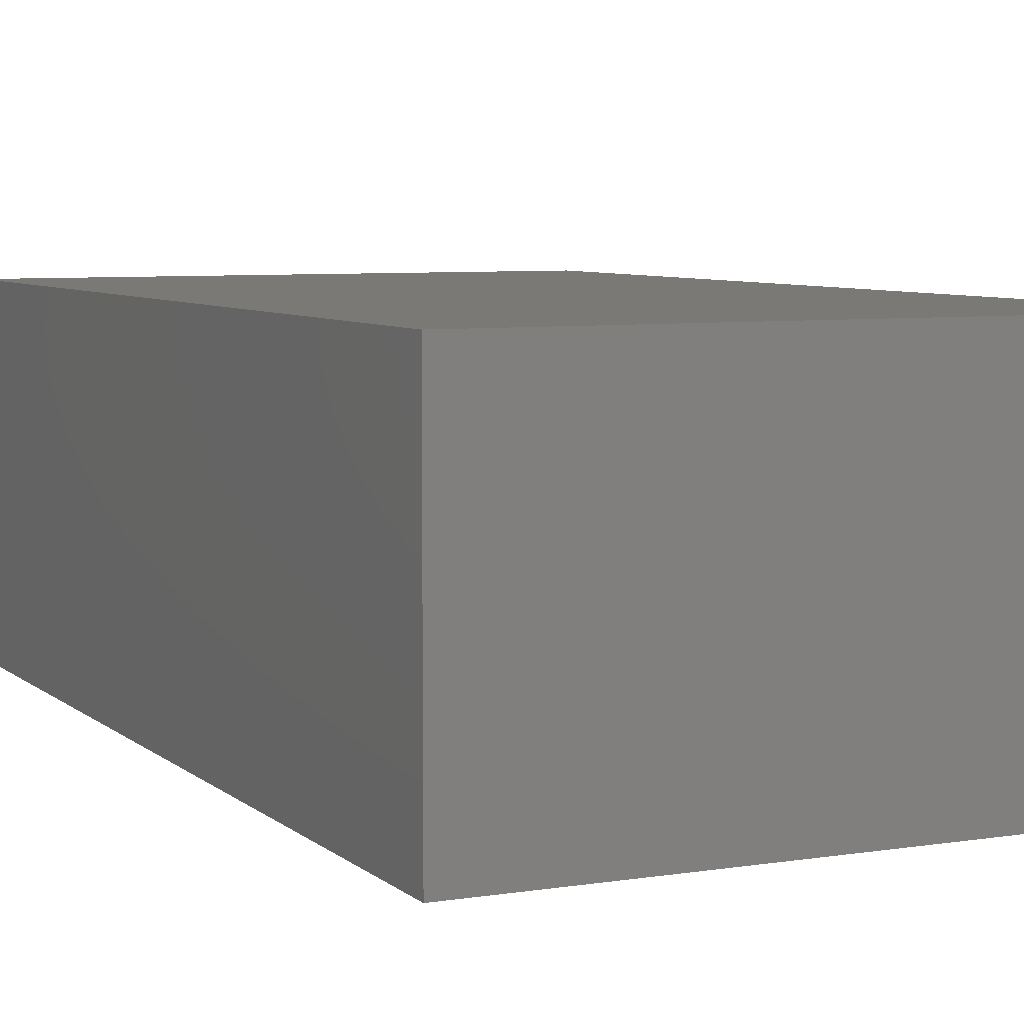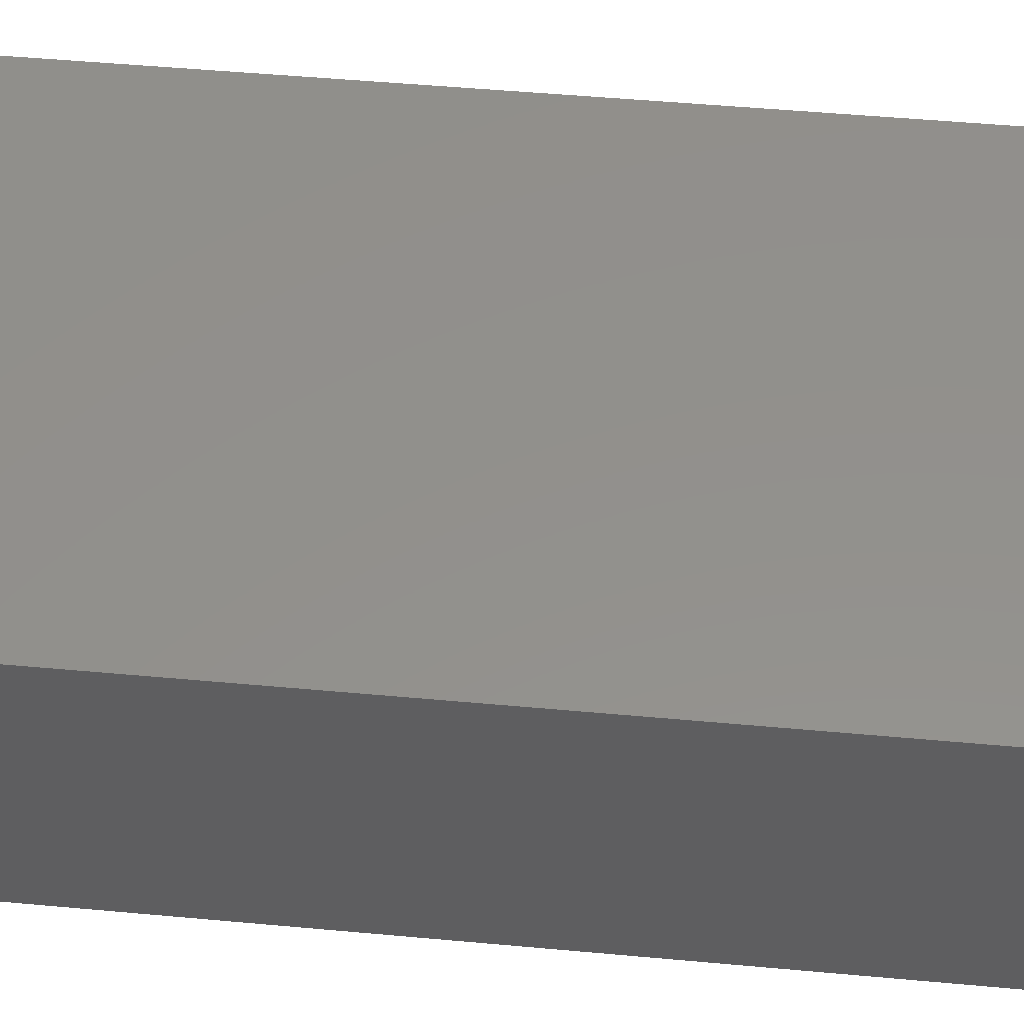
<metadata>
{"format":"stl","ext":"stl","renderer":"f3d","projection":"perspective","resolution":1024,"background":"white","views":[{"elev":6.5,"azim":-25.3,"up":"+Z"},{"elev":53.6,"azim":-84.5,"up":"+Z"}]}
</metadata>
<code>
# stl→obj: 328 verts, 652 faces
v 0.001974 0.127 0.375
v 0.02675 0.1245 0.375
v -0.0228 0.1245 0.375
v -0.04662 0.1173 0.375
v 0.05056 0.1173 0.375
v -0.06857 0.1056 0.375
v 0.07252 0.1056 0.375
v 0.05056 -0.1173 0.375
v -0.04662 -0.1173 0.375
v 0.07252 -0.1056 0.375
v -0.0228 -0.1245 0.375
v 0.02675 -0.1245 0.375
v 0.001974 -0.127 0.375
v -0.06857 -0.1056 0.375
v -0.08781 -0.08978 0.375
v 0.09176 -0.08978 0.375
v -0.1036 -0.07054 0.375
v 0.1075 -0.07054 0.375
v -0.1153 -0.04859 0.375
v 0.1193 -0.04859 0.375
v -0.1226 -0.02477 0.375
v 0.1265 -0.02477 0.375
v -0.125 -9.02e-17 0.375
v 0.1289 0 0.375
v -0.1226 0.02477 0.375
v 0.1265 0.02477 0.375
v -0.1153 0.04859 0.375
v 0.1193 0.04859 0.375
v -0.1036 0.07054 0.375
v 0.1075 0.07054 0.375
v -0.08781 0.08978 0.375
v 0.09176 0.08978 0.375
v 0.001974 -0.1895 -0.09375
v 0.03894 -0.1858 0.3125
v 0.03894 -0.1858 -0.09375
v 0.07448 -0.1751 0.3125
v 0.07448 -0.1751 -0.09375
v 0.1072 -0.1575 0.3125
v 0.1072 -0.1575 -0.09375
v 0.136 -0.134 0.3125
v 0.136 -0.134 -0.09375
v 0.1595 -0.1053 0.3125
v 0.1595 -0.1053 -0.09375
v 0.177 -0.07251 0.3125
v 0.177 -0.07251 -0.09375
v 0.1878 -0.03696 0.3125
v 0.1878 -0.03696 -0.09375
v 0.1914 0 0.3125
v 0.1914 0 -0.09375
v 0.001974 -0.1895 0.3125
v -0.03499 -0.1858 -0.09375
v -0.03499 -0.1858 0.3125
v -0.07053 -0.1751 -0.09375
v -0.07053 -0.1751 0.3125
v -0.1033 -0.1575 -0.09375
v -0.1033 -0.1575 0.3125
v -0.132 -0.134 -0.09375
v -0.132 -0.134 0.3125
v -0.1556 -0.1053 -0.09375
v -0.1556 -0.1053 0.3125
v -0.1731 -0.07251 -0.09375
v -0.1731 -0.07251 0.3125
v -0.1839 -0.03696 -0.09375
v -0.1839 -0.03696 0.3125
v -0.1875 2.32e-17 -0.09375
v -0.1875 2.32e-17 0.3125
v 0.001974 0.1895 -0.09375
v -0.03499 0.1858 0.3125
v -0.03499 0.1858 -0.09375
v -0.07053 0.1751 0.3125
v -0.07053 0.1751 -0.09375
v -0.1033 0.1575 0.3125
v -0.1033 0.1575 -0.09375
v -0.132 0.134 0.3125
v -0.132 0.134 -0.09375
v -0.1556 0.1053 0.3125
v -0.1556 0.1053 -0.09375
v -0.1731 0.07251 0.3125
v -0.1731 0.07251 -0.09375
v -0.1839 0.03696 0.3125
v -0.1839 0.03696 -0.09375
v 0.001974 0.1895 0.3125
v 0.03894 0.1858 -0.09375
v 0.03894 0.1858 0.3125
v 0.07448 0.1751 -0.09375
v 0.07448 0.1751 0.3125
v 0.1072 0.1575 -0.09375
v 0.1072 0.1575 0.3125
v 0.136 0.134 -0.09375
v 0.136 0.134 0.3125
v 0.1595 0.1053 -0.09375
v 0.1595 0.1053 0.3125
v 0.177 0.07251 -0.09375
v 0.177 0.07251 0.3125
v 0.1878 0.03696 -0.09375
v 0.1878 0.03696 0.3125
v 0.1731 -4.163e-17 0.3567
v 0.1606 -0.03155 0.3645
v 0.1637 -2.776e-17 0.3645
v 0.15 -0.02944 0.3702
v 0.1529 -1.388e-17 0.3702
v 0.1385 -0.02715 0.3738
v 0.1411 -1.388e-17 0.3738
v 0.1699 -0.03339 0.3567
v 0.1809 -4.163e-17 0.3472
v 0.1775 -0.03491 0.3472
v 0.1867 -2.776e-17 0.3364
v 0.1831 -0.03604 0.3364
v 0.1902 -5.551e-17 0.3247
v 0.1866 -0.03673 0.3247
v -0.1659 -0.03339 0.3567
v -0.1597 -6.939e-17 0.3645
v -0.1566 -0.03155 0.3645
v -0.1489 -6.939e-17 0.3702
v -0.146 -0.02944 0.3702
v -0.1372 -5.551e-17 0.3738
v -0.1345 -0.02715 0.3738
v -0.1692 -8.327e-17 0.3567
v -0.1735 -0.03491 0.3472
v -0.177 -8.327e-17 0.3472
v -0.1792 -0.03604 0.3364
v -0.1827 -9.714e-17 0.3364
v -0.1827 -0.03673 0.3247
v -0.1863 -1.11e-16 0.3247
v -0.1562 -0.0655 0.3567
v -0.1474 -0.06188 0.3645
v -0.1374 -0.05774 0.3702
v -0.1266 -0.05326 0.3738
v -0.1633 -0.06848 0.3472
v -0.1687 -0.07069 0.3364
v -0.172 -0.07205 0.3247
v -0.1403 -0.0951 0.3567
v -0.1325 -0.08983 0.3645
v -0.1235 -0.08383 0.3702
v -0.1137 -0.07732 0.3738
v -0.1468 -0.09941 0.3472
v -0.1516 -0.1026 0.3364
v -0.1546 -0.1046 0.3247
v -0.1191 -0.121 0.3567
v -0.1124 -0.1143 0.3645
v -0.1047 -0.1067 0.3702
v -0.09643 -0.09841 0.3738
v -0.1246 -0.1265 0.3472
v -0.1286 -0.1306 0.3364
v -0.1312 -0.1331 0.3247
v -0.09312 -0.1423 0.3567
v -0.08786 -0.1344 0.3645
v -0.08186 -0.1255 0.3702
v -0.07534 -0.1157 0.3738
v -0.09744 -0.1488 0.3472
v -0.1006 -0.1536 0.3364
v -0.1026 -0.1565 0.3247
v -0.06353 -0.1581 0.3567
v -0.05991 -0.1494 0.3645
v -0.05577 -0.1394 0.3702
v -0.05128 -0.1286 0.3738
v -0.0665 -0.1653 0.3472
v -0.06871 -0.1707 0.3364
v -0.07008 -0.1739 0.3247
v -0.03142 -0.1679 0.3567
v -0.02957 -0.1586 0.3645
v -0.02746 -0.148 0.3702
v -0.02518 -0.1365 0.3738
v -0.03294 -0.1755 0.3472
v -0.03406 -0.1812 0.3364
v -0.03476 -0.1847 0.3247
v 0.001974 -0.1712 0.3567
v 0.001974 -0.1617 0.3645
v 0.001974 -0.1509 0.3702
v 0.001974 -0.1392 0.3738
v 0.001974 -0.1789 0.3472
v 0.001974 -0.1847 0.3364
v 0.001974 -0.1883 0.3247
v 0.03537 -0.1679 0.3567
v 0.03352 -0.1586 0.3645
v 0.03141 -0.148 0.3702
v 0.02912 -0.1365 0.3738
v 0.03688 -0.1755 0.3472
v 0.03801 -0.1812 0.3364
v 0.0387 -0.1847 0.3247
v 0.06748 -0.1581 0.3567
v 0.06385 -0.1494 0.3645
v 0.05972 -0.1394 0.3702
v 0.05523 -0.1286 0.3738
v 0.07045 -0.1653 0.3472
v 0.07266 -0.1707 0.3364
v 0.07402 -0.1739 0.3247
v 0.09707 -0.1423 0.3567
v 0.09181 -0.1344 0.3645
v 0.0858 -0.1255 0.3702
v 0.07929 -0.1157 0.3738
v 0.1014 -0.1488 0.3472
v 0.1046 -0.1536 0.3364
v 0.1066 -0.1565 0.3247
v 0.123 -0.121 0.3567
v 0.1163 -0.1143 0.3645
v 0.1087 -0.1067 0.3702
v 0.1004 -0.09841 0.3738
v 0.1285 -0.1265 0.3472
v 0.1326 -0.1306 0.3364
v 0.1351 -0.1331 0.3247
v 0.1443 -0.0951 0.3567
v 0.1364 -0.08983 0.3645
v 0.1274 -0.08383 0.3702
v 0.1177 -0.07732 0.3738
v 0.1508 -0.09941 0.3472
v 0.1556 -0.1026 0.3364
v 0.1585 -0.1046 0.3247
v 0.1601 -0.0655 0.3567
v 0.1514 -0.06188 0.3645
v 0.1414 -0.05774 0.3702
v 0.1305 -0.05326 0.3738
v 0.1673 -0.06848 0.3472
v 0.1726 -0.07069 0.3364
v 0.1759 -0.07205 0.3247
v -0.1566 0.03155 0.3645
v -0.146 0.02944 0.3702
v -0.1345 0.02715 0.3738
v -0.1659 0.03339 0.3567
v -0.1735 0.03491 0.3472
v -0.1792 0.03604 0.3364
v -0.1827 0.03673 0.3247
v 0.1699 0.03339 0.3567
v 0.1606 0.03155 0.3645
v 0.15 0.02944 0.3702
v 0.1385 0.02715 0.3738
v 0.1775 0.03491 0.3472
v 0.1831 0.03604 0.3364
v 0.1866 0.03673 0.3247
v 0.1601 0.0655 0.3567
v 0.1514 0.06188 0.3645
v 0.1414 0.05774 0.3702
v 0.1305 0.05326 0.3738
v 0.1673 0.06848 0.3472
v 0.1726 0.07069 0.3364
v 0.1759 0.07205 0.3247
v 0.1443 0.0951 0.3567
v 0.1364 0.08983 0.3645
v 0.1274 0.08383 0.3702
v 0.1177 0.07732 0.3738
v 0.1508 0.09941 0.3472
v 0.1556 0.1026 0.3364
v 0.1585 0.1046 0.3247
v 0.123 0.121 0.3567
v 0.1163 0.1143 0.3645
v 0.1087 0.1067 0.3702
v 0.1004 0.09841 0.3738
v 0.1285 0.1265 0.3472
v 0.1326 0.1306 0.3364
v 0.1351 0.1331 0.3247
v 0.09707 0.1423 0.3567
v 0.09181 0.1344 0.3645
v 0.0858 0.1255 0.3702
v 0.07929 0.1157 0.3738
v 0.1014 0.1488 0.3472
v 0.1046 0.1536 0.3364
v 0.1066 0.1565 0.3247
v 0.06748 0.1581 0.3567
v 0.06385 0.1494 0.3645
v 0.05972 0.1394 0.3702
v 0.05523 0.1286 0.3738
v 0.07045 0.1653 0.3472
v 0.07266 0.1707 0.3364
v 0.07402 0.1739 0.3247
v 0.03537 0.1679 0.3567
v 0.03352 0.1586 0.3645
v 0.03141 0.148 0.3702
v 0.02912 0.1365 0.3738
v 0.03688 0.1755 0.3472
v 0.03801 0.1812 0.3364
v 0.0387 0.1847 0.3247
v 0.001974 0.1712 0.3567
v 0.001974 0.1617 0.3645
v 0.001974 0.1509 0.3702
v 0.001974 0.1392 0.3738
v 0.001974 0.1789 0.3472
v 0.001974 0.1847 0.3364
v 0.001974 0.1883 0.3247
v -0.03142 0.1679 0.3567
v -0.02957 0.1586 0.3645
v -0.02746 0.148 0.3702
v -0.02518 0.1365 0.3738
v -0.03294 0.1755 0.3472
v -0.03406 0.1812 0.3364
v -0.03476 0.1847 0.3247
v -0.06353 0.1581 0.3567
v -0.05991 0.1494 0.3645
v -0.05577 0.1394 0.3702
v -0.05128 0.1286 0.3738
v -0.0665 0.1653 0.3472
v -0.06871 0.1707 0.3364
v -0.07008 0.1739 0.3247
v -0.09312 0.1423 0.3567
v -0.08786 0.1344 0.3645
v -0.08186 0.1255 0.3702
v -0.07534 0.1157 0.3738
v -0.09744 0.1488 0.3472
v -0.1006 0.1536 0.3364
v -0.1026 0.1565 0.3247
v -0.1191 0.121 0.3567
v -0.1124 0.1143 0.3645
v -0.1047 0.1067 0.3702
v -0.09643 0.09841 0.3738
v -0.1246 0.1265 0.3472
v -0.1286 0.1306 0.3364
v -0.1312 0.1331 0.3247
v -0.1403 0.0951 0.3567
v -0.1325 0.08983 0.3645
v -0.1235 0.08383 0.3702
v -0.1137 0.07732 0.3738
v -0.1468 0.09941 0.3472
v -0.1516 0.1026 0.3364
v -0.1546 0.1046 0.3247
v -0.1562 0.0655 0.3567
v -0.1474 0.06188 0.3645
v -0.1374 0.05774 0.3702
v -0.1266 0.05326 0.3738
v -0.1633 0.06848 0.3472
v -0.1687 0.07069 0.3364
v -0.172 0.07205 0.3247
v -0.5391 0.75 -0.09375
v 0.4063 0.75 -0.09375
v -0.5391 -0.8438 -0.09375
v 0.4063 -0.8438 -0.09375
v 0.4063 0.75 0.4688
v -0.5391 0.75 0.4688
v -0.5391 -0.8438 0.4688
v 0.4063 -0.8438 0.4688
f 1 2 3
f 4 3 2
f 5 4 2
f 6 4 5
f 7 6 5
f 8 9 10
f 11 9 8
f 12 11 8
f 13 11 12
f 9 14 10
f 10 14 15
f 10 15 16
f 16 15 17
f 16 17 18
f 18 17 19
f 18 19 20
f 20 19 21
f 20 21 22
f 22 21 23
f 22 23 24
f 24 23 25
f 24 25 26
f 26 25 27
f 26 27 28
f 28 27 29
f 28 29 30
f 30 29 31
f 30 31 32
f 32 31 6
f 32 6 7
f 33 34 35
f 35 34 36
f 35 36 37
f 37 36 38
f 37 38 39
f 39 38 40
f 39 40 41
f 41 40 42
f 41 42 43
f 43 42 44
f 43 44 45
f 45 44 46
f 45 46 47
f 47 46 48
f 47 48 49
f 34 33 50
f 50 33 51
f 50 51 52
f 52 51 53
f 52 53 54
f 54 53 55
f 54 55 56
f 56 55 57
f 56 57 58
f 58 57 59
f 58 59 60
f 60 59 61
f 60 61 62
f 62 61 63
f 62 63 64
f 64 63 65
f 64 65 66
f 67 68 69
f 69 68 70
f 69 70 71
f 71 70 72
f 71 72 73
f 73 72 74
f 73 74 75
f 75 74 76
f 75 76 77
f 77 76 78
f 77 78 79
f 79 78 80
f 79 80 81
f 81 80 66
f 81 66 65
f 68 67 82
f 82 67 83
f 82 83 84
f 84 83 85
f 84 85 86
f 86 85 87
f 86 87 88
f 88 87 89
f 88 89 90
f 90 89 91
f 90 91 92
f 92 91 93
f 92 93 94
f 94 93 95
f 94 95 96
f 96 95 49
f 96 49 48
f 97 98 99
f 99 98 100
f 99 100 101
f 101 100 102
f 101 102 103
f 103 102 22
f 103 22 24
f 98 97 104
f 104 97 105
f 104 105 106
f 106 105 107
f 106 107 108
f 108 107 109
f 108 109 110
f 110 109 48
f 110 48 46
f 111 112 113
f 113 112 114
f 113 114 115
f 115 114 116
f 115 116 117
f 117 116 23
f 117 23 21
f 112 111 118
f 118 111 119
f 118 119 120
f 120 119 121
f 120 121 122
f 122 121 123
f 122 123 124
f 124 123 64
f 124 64 66
f 125 113 126
f 126 113 115
f 126 115 127
f 127 115 117
f 127 117 128
f 128 117 21
f 128 21 19
f 113 125 111
f 111 125 129
f 111 129 119
f 119 129 130
f 119 130 121
f 121 130 131
f 121 131 123
f 123 131 62
f 123 62 64
f 132 126 133
f 133 126 127
f 133 127 134
f 134 127 128
f 134 128 135
f 135 128 19
f 135 19 17
f 126 132 125
f 125 132 136
f 125 136 129
f 129 136 137
f 129 137 130
f 130 137 138
f 130 138 131
f 131 138 60
f 131 60 62
f 139 133 140
f 140 133 134
f 140 134 141
f 141 134 135
f 141 135 142
f 142 135 17
f 142 17 15
f 133 139 132
f 132 139 143
f 132 143 136
f 136 143 144
f 136 144 137
f 137 144 145
f 137 145 138
f 138 145 58
f 138 58 60
f 146 140 147
f 147 140 141
f 147 141 148
f 148 141 142
f 148 142 149
f 149 142 15
f 149 15 14
f 140 146 139
f 139 146 150
f 139 150 143
f 143 150 151
f 143 151 144
f 144 151 152
f 144 152 145
f 145 152 56
f 145 56 58
f 153 147 154
f 154 147 148
f 154 148 155
f 155 148 149
f 155 149 156
f 156 149 14
f 156 14 9
f 147 153 146
f 146 153 157
f 146 157 150
f 150 157 158
f 150 158 151
f 151 158 159
f 151 159 152
f 152 159 54
f 152 54 56
f 160 154 161
f 161 154 155
f 161 155 162
f 162 155 156
f 162 156 163
f 163 156 9
f 163 9 11
f 154 160 153
f 153 160 164
f 153 164 157
f 157 164 165
f 157 165 158
f 158 165 166
f 158 166 159
f 159 166 52
f 159 52 54
f 167 161 168
f 168 161 162
f 168 162 169
f 169 162 163
f 169 163 170
f 170 163 11
f 170 11 13
f 161 167 160
f 160 167 171
f 160 171 164
f 164 171 172
f 164 172 165
f 165 172 173
f 165 173 166
f 166 173 50
f 166 50 52
f 174 168 175
f 175 168 169
f 175 169 176
f 176 169 170
f 176 170 177
f 177 170 13
f 177 13 12
f 168 174 167
f 167 174 178
f 167 178 171
f 171 178 179
f 171 179 172
f 172 179 180
f 172 180 173
f 173 180 34
f 173 34 50
f 181 175 182
f 182 175 176
f 182 176 183
f 183 176 177
f 183 177 184
f 184 177 12
f 184 12 8
f 175 181 174
f 174 181 185
f 174 185 178
f 178 185 186
f 178 186 179
f 179 186 187
f 179 187 180
f 180 187 36
f 180 36 34
f 188 182 189
f 189 182 183
f 189 183 190
f 190 183 184
f 190 184 191
f 191 184 8
f 191 8 10
f 182 188 181
f 181 188 192
f 181 192 185
f 185 192 193
f 185 193 186
f 186 193 194
f 186 194 187
f 187 194 38
f 187 38 36
f 195 189 196
f 196 189 190
f 196 190 197
f 197 190 191
f 197 191 198
f 198 191 10
f 198 10 16
f 189 195 188
f 188 195 199
f 188 199 192
f 192 199 200
f 192 200 193
f 193 200 201
f 193 201 194
f 194 201 40
f 194 40 38
f 202 196 203
f 203 196 197
f 203 197 204
f 204 197 198
f 204 198 205
f 205 198 16
f 205 16 18
f 196 202 195
f 195 202 206
f 195 206 199
f 199 206 207
f 199 207 200
f 200 207 208
f 200 208 201
f 201 208 42
f 201 42 40
f 209 203 210
f 210 203 204
f 210 204 211
f 211 204 205
f 211 205 212
f 212 205 18
f 212 18 20
f 203 209 202
f 202 209 213
f 202 213 206
f 206 213 214
f 206 214 207
f 207 214 215
f 207 215 208
f 208 215 44
f 208 44 42
f 104 210 98
f 98 210 211
f 98 211 100
f 100 211 212
f 100 212 102
f 102 212 20
f 102 20 22
f 210 104 209
f 209 104 106
f 209 106 213
f 213 106 108
f 213 108 214
f 214 108 110
f 214 110 215
f 215 110 46
f 215 46 44
f 118 216 112
f 112 216 217
f 112 217 114
f 114 217 218
f 114 218 116
f 116 218 25
f 116 25 23
f 216 118 219
f 219 118 120
f 219 120 220
f 220 120 122
f 220 122 221
f 221 122 124
f 221 124 222
f 222 124 66
f 222 66 80
f 223 99 224
f 224 99 101
f 224 101 225
f 225 101 103
f 225 103 226
f 226 103 24
f 226 24 26
f 99 223 97
f 97 223 227
f 97 227 105
f 105 227 228
f 105 228 107
f 107 228 229
f 107 229 109
f 109 229 96
f 109 96 48
f 230 224 231
f 231 224 225
f 231 225 232
f 232 225 226
f 232 226 233
f 233 226 26
f 233 26 28
f 224 230 223
f 223 230 234
f 223 234 227
f 227 234 235
f 227 235 228
f 228 235 236
f 228 236 229
f 229 236 94
f 229 94 96
f 237 231 238
f 238 231 232
f 238 232 239
f 239 232 233
f 239 233 240
f 240 233 28
f 240 28 30
f 231 237 230
f 230 237 241
f 230 241 234
f 234 241 242
f 234 242 235
f 235 242 243
f 235 243 236
f 236 243 92
f 236 92 94
f 244 238 245
f 245 238 239
f 245 239 246
f 246 239 240
f 246 240 247
f 247 240 30
f 247 30 32
f 238 244 237
f 237 244 248
f 237 248 241
f 241 248 249
f 241 249 242
f 242 249 250
f 242 250 243
f 243 250 90
f 243 90 92
f 251 245 252
f 252 245 246
f 252 246 253
f 253 246 247
f 253 247 254
f 254 247 32
f 254 32 7
f 245 251 244
f 244 251 255
f 244 255 248
f 248 255 256
f 248 256 249
f 249 256 257
f 249 257 250
f 250 257 88
f 250 88 90
f 258 252 259
f 259 252 253
f 259 253 260
f 260 253 254
f 260 254 261
f 261 254 7
f 261 7 5
f 252 258 251
f 251 258 262
f 251 262 255
f 255 262 263
f 255 263 256
f 256 263 264
f 256 264 257
f 257 264 86
f 257 86 88
f 265 259 266
f 266 259 260
f 266 260 267
f 267 260 261
f 267 261 268
f 268 261 5
f 268 5 2
f 259 265 258
f 258 265 269
f 258 269 262
f 262 269 270
f 262 270 263
f 263 270 271
f 263 271 264
f 264 271 84
f 264 84 86
f 272 266 273
f 273 266 267
f 273 267 274
f 274 267 268
f 274 268 275
f 275 268 2
f 275 2 1
f 266 272 265
f 265 272 276
f 265 276 269
f 269 276 277
f 269 277 270
f 270 277 278
f 270 278 271
f 271 278 82
f 271 82 84
f 279 273 280
f 280 273 274
f 280 274 281
f 281 274 275
f 281 275 282
f 282 275 1
f 282 1 3
f 273 279 272
f 272 279 283
f 272 283 276
f 276 283 284
f 276 284 277
f 277 284 285
f 277 285 278
f 278 285 68
f 278 68 82
f 286 280 287
f 287 280 281
f 287 281 288
f 288 281 282
f 288 282 289
f 289 282 3
f 289 3 4
f 280 286 279
f 279 286 290
f 279 290 283
f 283 290 291
f 283 291 284
f 284 291 292
f 284 292 285
f 285 292 70
f 285 70 68
f 293 287 294
f 294 287 288
f 294 288 295
f 295 288 289
f 295 289 296
f 296 289 4
f 296 4 6
f 287 293 286
f 286 293 297
f 286 297 290
f 290 297 298
f 290 298 291
f 291 298 299
f 291 299 292
f 292 299 72
f 292 72 70
f 300 294 301
f 301 294 295
f 301 295 302
f 302 295 296
f 302 296 303
f 303 296 6
f 303 6 31
f 294 300 293
f 293 300 304
f 293 304 297
f 297 304 305
f 297 305 298
f 298 305 306
f 298 306 299
f 299 306 74
f 299 74 72
f 307 301 308
f 308 301 302
f 308 302 309
f 309 302 303
f 309 303 310
f 310 303 31
f 310 31 29
f 301 307 300
f 300 307 311
f 300 311 304
f 304 311 312
f 304 312 305
f 305 312 313
f 305 313 306
f 306 313 76
f 306 76 74
f 314 308 315
f 315 308 309
f 315 309 316
f 316 309 310
f 316 310 317
f 317 310 29
f 317 29 27
f 308 314 307
f 307 314 318
f 307 318 311
f 311 318 319
f 311 319 312
f 312 319 320
f 312 320 313
f 313 320 78
f 313 78 76
f 219 315 216
f 216 315 316
f 216 316 217
f 217 316 317
f 217 317 218
f 218 317 27
f 218 27 25
f 315 219 314
f 314 219 220
f 314 220 318
f 318 220 221
f 318 221 319
f 319 221 222
f 319 222 320
f 320 222 80
f 320 80 78
f 321 322 67
f 321 67 69
f 321 69 71
f 321 71 73
f 321 73 75
f 321 75 77
f 321 77 79
f 321 79 81
f 321 81 323
f 323 81 65
f 323 65 63
f 323 63 61
f 323 61 59
f 323 59 57
f 323 57 55
f 323 55 53
f 323 53 51
f 323 51 33
f 323 33 324
f 324 33 35
f 324 35 37
f 324 37 39
f 324 39 41
f 324 41 43
f 324 43 45
f 324 45 47
f 324 47 49
f 322 324 49
f 322 49 95
f 322 95 93
f 322 93 91
f 322 91 89
f 322 89 87
f 322 87 85
f 322 85 83
f 322 83 67
f 325 322 326
f 326 322 321
f 327 323 328
f 328 323 324
f 328 324 325
f 325 324 322
f 326 321 327
f 327 321 323
f 327 328 326
f 326 328 325

</code>
